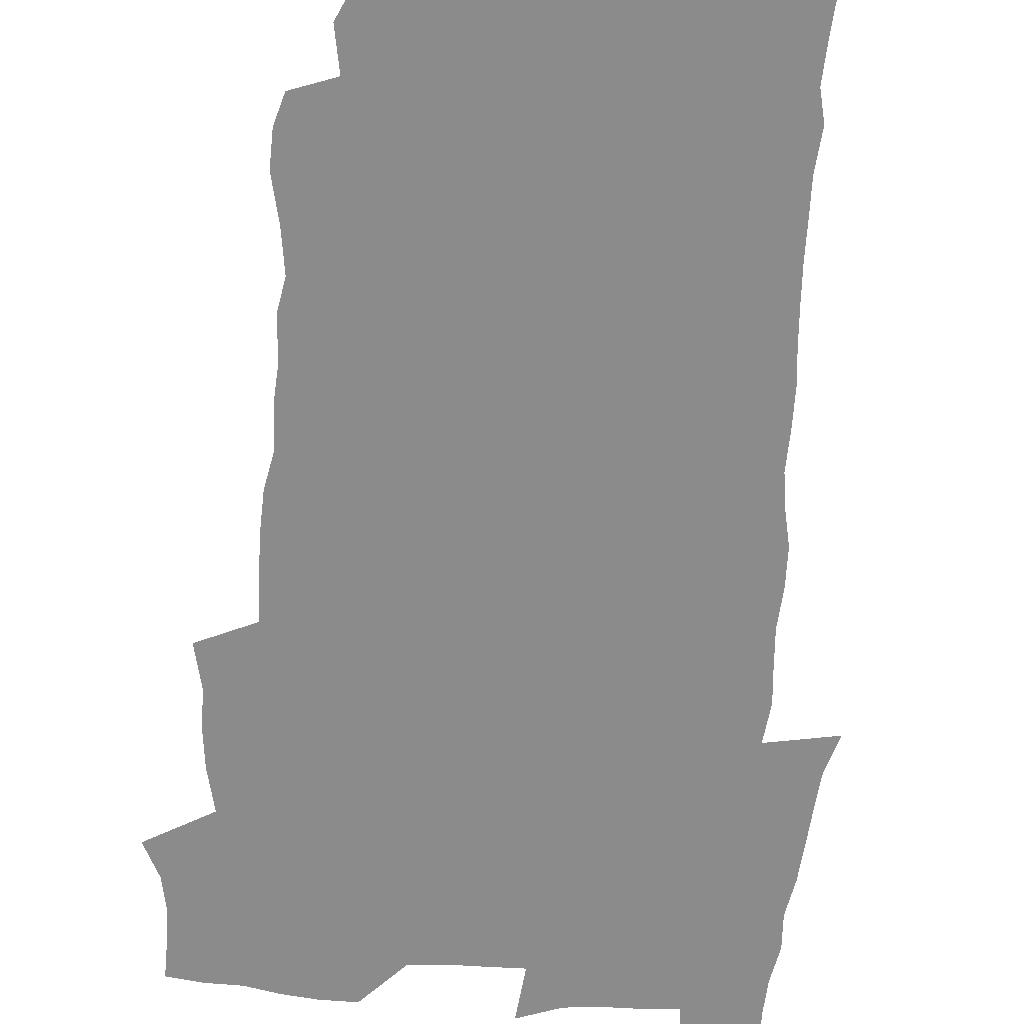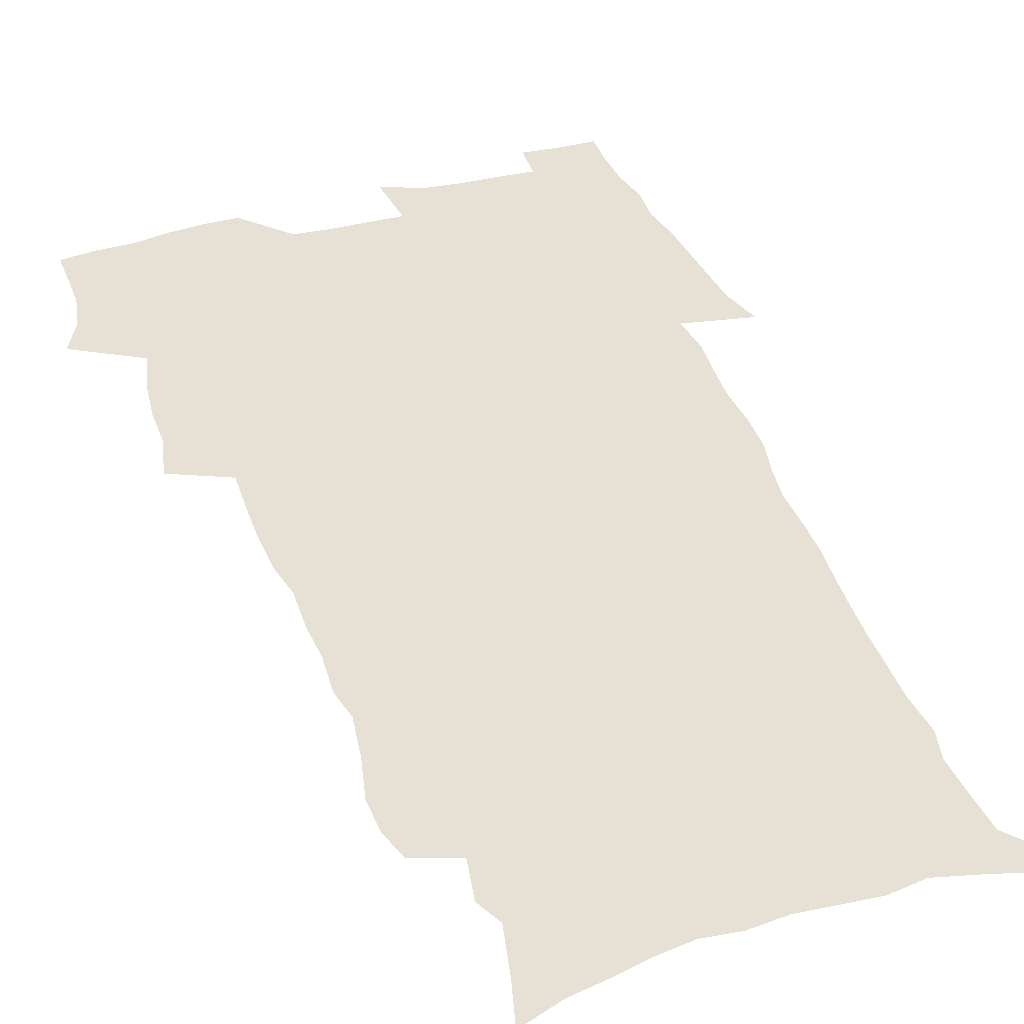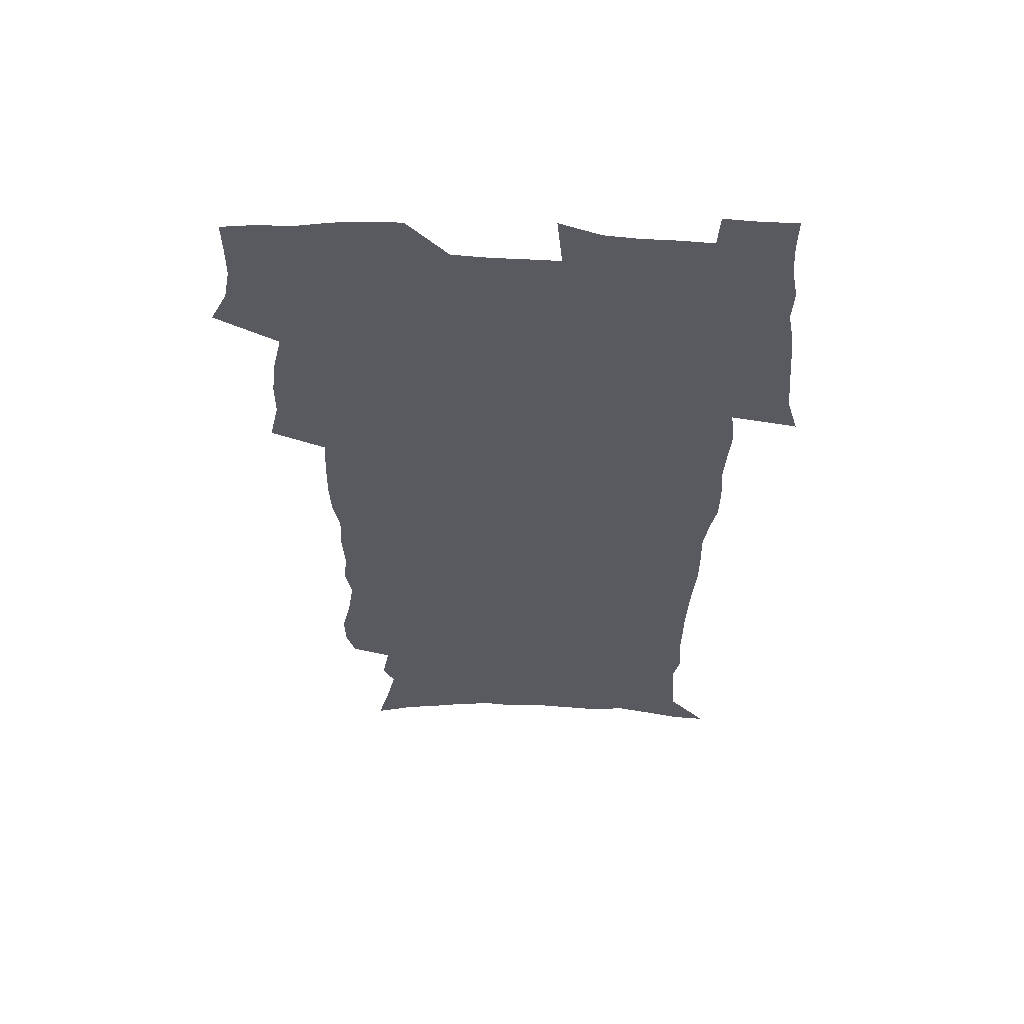
<metadata>
{"format":"obj","ext":"obj","renderer":"f3d","projection":"perspective","resolution":1024,"background":"white","views":[{"elev":-63.8,"azim":-4.4,"up":"+Z"},{"elev":39.1,"azim":-19.1,"up":"+Z"},{"elev":58.2,"azim":2.5,"up":"+Y"}]}
</metadata>
<code>
v 470 524.1 0
v 477.4 539.1 0
v 480.2 553.8 0
v 480.3 568.5 0
v 480 583.2 0
v 486.5 439.2 0
v 490.7 457.9 0
v 490.7 473.7 0
v 492.7 490.6 0
v 496.8 508.7 0
v 497.7 523.4 0
v 496.4 538.4 0
v 497 553.1 0
v 497.9 567.2 0
v 494.6 585.1 0
v 510.8 233.8 0
v 507.2 246.2 0
v 506.8 261.1 0
v 511 279.9 0
v 513.6 297.7 0
v 511.1 311.3 0
v 512.4 328.7 0
v 511.4 344.4 0
v 512.2 362.3 0
v 509.3 377.1 0
v 508.6 393.6 0
v 509 411 0
v 509.7 428.8 0
v 508.3 444.5 0
v 510.1 461.4 0
v 508.1 476.2 0
v 510.9 493.1 0
v 512.5 508.8 0
v 513.1 523.5 0
v 511 538.7 0
v 513.9 553.2 0
v 512.1 568.6 0
v 509.7 585.3 0
v 520.5 159.5 0
v 525.4 177.9 0
v 530 199.2 0
v 525.1 209.8 0
v 528.3 227.4 0
v 529.9 244.6 0
v 532.8 262.7 0
v 533.1 278.1 0
v 532.4 292.7 0
v 532.7 308.4 0
v 531.3 322.9 0
v 530.9 338.6 0
v 530.2 353.9 0
v 530.1 370.1 0
v 529.2 385.6 0
v 528 400.9 0
v 527.1 416.5 0
v 528.3 433.5 0
v 527.2 448.5 0
v 528.1 464.5 0
v 527 479.2 0
v 529.3 495.2 0
v 528.1 509.7 0
v 528.2 524.3 0
v 528.9 538.9 0
v 528.5 553.6 0
v 526.6 569.8 0
v 523.9 588 0
v 537.9 165.9 0
v 537 177.6 0
v 544.9 205.3 0
v 544.5 219.8 0
v 545.2 235.7 0
v 548 254 0
v 548.6 269.6 0
v 548.7 284.7 0
v 549.1 300.4 0
v 547.9 314.3 0
v 546.9 328.9 0
v 548.9 347.1 0
v 547.2 360.4 0
v 546.5 375.6 0
v 546 390.9 0
v 544.8 405.5 0
v 544.3 420.8 0
v 543.2 435.5 0
v 543.8 451.2 0
v 544.1 466.5 0
v 544.3 481.4 0
v 544.4 496 0
v 544.4 510.4 0
v 545 524.6 0
v 544.6 538.7 0
v 544.3 552.6 0
v 541.2 570.8 0
v 538.3 589.5 0
v 551.2 168.6 0
v 555.7 189.1 0
v 559.4 209.9 0
v 561.3 227.7 0
v 563.1 245 0
v 563.5 260.1 0
v 563.1 274.3 0
v 563.2 289.6 0
v 562.7 303.9 0
v 562.1 318.5 0
v 561.9 333.7 0
v 561.4 347.9 0
v 561.8 364.2 0
v 561.4 379.2 0
v 560.5 393.5 0
v 561 409.7 0
v 560.1 423.8 0
v 559.7 438.6 0
v 559.5 453.3 0
v 559.8 468.3 0
v 560 482.8 0
v 559.8 496.9 0
v 559.7 511 0
v 559.5 524.9 0
v 559.4 538.8 0
v 558.5 553.2 0
v 556.2 570.2 0
v 553.2 589.5 0
v 566.3 172.2 0
v 570.5 192.4 0
v 574.5 215.8 0
v 575.6 232.1 0
v 576.2 247.4 0
v 576.6 262.7 0
v 576.9 278 0
v 576.4 291.9 0
v 576 306.3 0
v 576.1 321.8 0
v 576.1 336.9 0
v 576.1 351.7 0
v 576.6 368 0
v 575.7 381.9 0
v 574.4 395.4 0
v 574.8 410.9 0
v 574.2 424.8 0
v 574.8 440.9 0
v 574.4 454.9 0
v 574.2 469.1 0
v 574.1 483.3 0
v 573.9 497.3 0
v 574.1 511.4 0
v 574.2 525.2 0
v 574 538.9 0
v 572.7 553.9 0
v 570.6 571 0
v 581.7 174.6 0
v 583.4 189.2 0
v 587.2 215.4 0
v 588.8 234.6 0
v 589.4 250.3 0
v 589.2 263.3 0
v 589.6 279.7 0
v 589.3 293.6 0
v 589.3 308.6 0
v 589.6 324.5 0
v 589.4 338.4 0
v 589 351.2 0
v 589.6 369.5 0
v 589.7 384.4 0
v 588.9 397.7 0
v 588.6 411.9 0
v 587.6 425.2 0
v 588.5 441.5 0
v 588.5 455.8 0
v 588.4 469.8 0
v 588.4 483.9 0
v 588.4 497.9 0
v 588.6 511.8 0
v 588.2 525.5 0
v 587.9 539.2 0
v 587.2 553.9 0
v 585.9 569.8 0
v 596 173.1 0
v 598.6 194.7 0
v 600.4 216.1 0
v 601.5 235.4 0
v 601.8 250.7 0
v 601.7 263.7 0
v 602.3 280.7 0
v 602.2 294.7 0
v 602.3 310.2 0
v 602.3 324.2 0
v 602.4 338.5 0
v 602.7 353.9 0
v 602.6 368.6 0
v 602.7 385.2 0
v 602.6 398.8 0
v 602.3 413 0
v 602.1 427.1 0
v 602.3 441.5 0
v 602.4 456.5 0
v 602.5 470.6 0
v 602.4 484.3 0
v 602.5 498.4 0
v 602.6 512.2 0
v 602.3 525.8 0
v 601.8 540 0
v 601.5 554.1 0
v 600.6 569.6 0
v 611.4 174.6 0
v 612.9 197.5 0
v 613.5 215.1 0
v 614.1 234.6 0
v 614.3 251.2 0
v 614.6 265.6 0
v 615.1 279.7 0
v 615.1 295.8 0
v 615.1 310.3 0
v 615.1 325.4 0
v 615.4 337.5 0
v 615.9 355.7 0
v 615.9 369.9 0
v 616.1 383.8 0
v 615.9 399.1 0
v 615.9 412.9 0
v 616 427.9 0
v 616 441.6 0
v 616 457 0
v 616.2 470.6 0
v 616.2 484.4 0
v 616.3 498.4 0
v 616.2 512.3 0
v 616.2 525.9 0
v 616.2 539.6 0
v 615.8 554.3 0
v 615.2 569.3 0
v 612.9 592.5 0
v 626.4 173.5 0
v 626.7 197.3 0
v 626.7 216.8 0
v 626.9 233.3 0
v 627.2 249 0
v 627.3 263.9 0
v 628.2 277.6 0
v 627.7 296 0
v 627.9 310.4 0
v 628.3 324.4 0
v 628.7 340.6 0
v 628.8 355.6 0
v 629 369.8 0
v 629.3 383.8 0
v 629.4 398.7 0
v 629.5 413 0
v 629.9 427 0
v 629.8 441.8 0
v 630 456.2 0
v 629.9 470.4 0
v 629.9 484.3 0
v 630.5 498 0
v 630 512.4 0
v 630.3 526.1 0
v 630.1 540 0
v 630.1 554.2 0
v 629.8 570.1 0
v 630.6 586 0
v 641.4 172.3 0
v 640.8 194.7 0
v 639.9 215.7 0
v 639.7 232.7 0
v 640.5 246.5 0
v 641.4 259.6 0
v 641.1 277.3 0
v 641.1 292.9 0
v 640.8 308.9 0
v 641.8 322.2 0
v 641.6 339.5 0
v 642 354 0
v 642.2 368.7 0
v 642.8 382.7 0
v 643.4 397 0
v 643.6 411.8 0
v 643.6 426.6 0
v 644.1 440.8 0
v 644.2 455.3 0
v 644.1 469.7 0
v 644.5 483.8 0
v 644.5 498 0
v 644.9 511.9 0
v 644.3 526.3 0
v 644.3 540.1 0
v 644.5 554.5 0
v 644.8 570.4 0
v 645.7 584.6 0
v 655.9 174.7 0
v 655 192.7 0
v 653.5 212.9 0
v 653.2 229.5 0
v 653.7 244.4 0
v 653.7 260.5 0
v 654.8 274.1 0
v 654.3 290.8 0
v 654.9 305.4 0
v 654.7 321.6 0
v 655.8 335.8 0
v 656.4 350.5 0
v 656.4 365.7 0
v 656.4 381.1 0
v 657.7 395.1 0
v 658 410 0
v 658.1 425 0
v 658.4 439.6 0
v 658.6 454.2 0
v 659 468.7 0
v 659.1 483.1 0
v 658.5 497.8 0
v 659 511.8 0
v 658.9 526.1 0
v 659.1 540.3 0
v 659.1 554.6 0
v 659.6 569.4 0
v 660.3 584.4 0
v 671.3 170.9 0
v 671 186.7 0
v 668.8 206.8 0
v 668.1 224 0
v 668.4 239.5 0
v 668.4 255.2 0
v 668.7 270.3 0
v 668.4 286.4 0
v 669 301.5 0
v 668.7 317.6 0
v 669.7 332.3 0
v 670.6 347.1 0
v 670.8 362.5 0
v 672.3 376.7 0
v 674.7 390.5 0
v 673.6 407 0
v 674.5 421.7 0
v 674 437.3 0
v 674.8 451.9 0
v 674.9 466.9 0
v 675.2 481.6 0
v 674.8 496.5 0
v 673.7 511.4 0
v 674.7 525.6 0
v 673.2 540.5 0
v 673.6 554.3 0
v 674 568.3 0
v 675 583.5 0
v 676 598.4 0
v 687.3 166.4 0
v 684.6 186 0
v 683.4 202.8 0
v 682.6 219.2 0
v 685.5 231.7 0
v 684 248.9 0
v 684.4 263.9 0
v 684.6 279.3 0
v 685.3 294.3 0
v 686.3 309.4 0
v 687.7 324.1 0
v 687.9 340 0
v 687.5 356.6 0
v 689.5 371 0
v 692.5 385.1 0
v 692.9 400.9 0
v 691.8 417.8 0
v 692.8 433 0
v 694 448.1 0
v 692.2 464.6 0
v 693.4 479.3 0
v 694.4 494 0
v 691.6 509.8 0
v 691.7 524.4 0
v 689.7 539.7 0
v 688.8 554.1 0
v 688.4 568.1 0
v 689.8 582.5 0
v 690.9 597.3 0
v 701.5 165.4 0
v 720.5 459.3 0
v 715.7 476.2 0
v 714.3 491.6 0
v 713.1 506.9 0
v 711.8 522.2 0
v 709 538 0
v 709.8 552.8 0
v 706.9 568 0
v 706.2 582.6 0
v 706.4 597.2 0
f 10 11 1
f 1 11 2
f 11 12 2
f 2 12 3
f 12 13 3
f 3 13 4
f 13 14 4
f 4 14 5
f 14 15 5
f 28 29 6
f 6 29 7
f 29 30 7
f 7 30 8
f 30 31 8
f 8 31 9
f 31 32 9
f 9 32 10
f 32 33 10
f 10 33 11
f 33 34 11
f 11 34 12
f 34 35 12
f 12 35 13
f 35 36 13
f 13 36 14
f 36 37 14
f 14 37 15
f 37 38 15
f 43 44 16
f 16 44 17
f 44 45 17
f 17 45 18
f 45 46 18
f 18 46 19
f 46 47 19
f 19 47 20
f 47 48 20
f 20 48 21
f 48 49 21
f 21 49 22
f 49 50 22
f 22 50 23
f 50 51 23
f 23 51 24
f 51 52 24
f 24 52 25
f 52 53 25
f 25 53 26
f 53 54 26
f 26 54 27
f 54 55 27
f 27 55 28
f 55 56 28
f 28 56 29
f 56 57 29
f 29 57 30
f 57 58 30
f 30 58 31
f 58 59 31
f 31 59 32
f 59 60 32
f 32 60 33
f 60 61 33
f 33 61 34
f 61 62 34
f 34 62 35
f 62 63 35
f 35 63 36
f 63 64 36
f 36 64 37
f 64 65 37
f 37 65 38
f 65 66 38
f 39 67 40
f 67 68 40
f 40 68 41
f 68 69 41
f 41 69 42
f 69 70 42
f 42 70 43
f 70 71 43
f 43 71 44
f 71 72 44
f 44 72 45
f 72 73 45
f 45 73 46
f 73 74 46
f 46 74 47
f 74 75 47
f 47 75 48
f 75 76 48
f 48 76 49
f 76 77 49
f 49 77 50
f 77 78 50
f 50 78 51
f 78 79 51
f 51 79 52
f 79 80 52
f 52 80 53
f 80 81 53
f 53 81 54
f 81 82 54
f 54 82 55
f 82 83 55
f 55 83 56
f 83 84 56
f 56 84 57
f 84 85 57
f 57 85 58
f 85 86 58
f 58 86 59
f 86 87 59
f 59 87 60
f 87 88 60
f 60 88 61
f 88 89 61
f 61 89 62
f 89 90 62
f 62 90 63
f 90 91 63
f 63 91 64
f 91 92 64
f 64 92 65
f 92 93 65
f 65 93 66
f 93 94 66
f 67 95 68
f 95 96 68
f 68 96 69
f 96 97 69
f 69 97 70
f 97 98 70
f 70 98 71
f 98 99 71
f 71 99 72
f 99 100 72
f 72 100 73
f 100 101 73
f 73 101 74
f 101 102 74
f 74 102 75
f 102 103 75
f 75 103 76
f 103 104 76
f 76 104 77
f 104 105 77
f 77 105 78
f 105 106 78
f 78 106 79
f 106 107 79
f 79 107 80
f 107 108 80
f 80 108 81
f 108 109 81
f 81 109 82
f 109 110 82
f 82 110 83
f 110 111 83
f 83 111 84
f 111 112 84
f 84 112 85
f 112 113 85
f 85 113 86
f 113 114 86
f 86 114 87
f 114 115 87
f 87 115 88
f 115 116 88
f 88 116 89
f 116 117 89
f 89 117 90
f 117 118 90
f 90 118 91
f 118 119 91
f 91 119 92
f 119 120 92
f 92 120 93
f 120 121 93
f 93 121 94
f 121 122 94
f 95 123 96
f 123 124 96
f 96 124 97
f 124 125 97
f 97 125 98
f 125 126 98
f 98 126 99
f 126 127 99
f 99 127 100
f 127 128 100
f 100 128 101
f 128 129 101
f 101 129 102
f 129 130 102
f 102 130 103
f 130 131 103
f 103 131 104
f 131 132 104
f 104 132 105
f 132 133 105
f 105 133 106
f 133 134 106
f 106 134 107
f 134 135 107
f 107 135 108
f 135 136 108
f 108 136 109
f 136 137 109
f 109 137 110
f 137 138 110
f 110 138 111
f 138 139 111
f 111 139 112
f 139 140 112
f 112 140 113
f 140 141 113
f 113 141 114
f 141 142 114
f 114 142 115
f 142 143 115
f 115 143 116
f 143 144 116
f 116 144 117
f 144 145 117
f 117 145 118
f 145 146 118
f 118 146 119
f 146 147 119
f 119 147 120
f 147 148 120
f 120 148 121
f 148 149 121
f 121 149 122
f 123 150 124
f 150 151 124
f 124 151 125
f 151 152 125
f 125 152 126
f 152 153 126
f 126 153 127
f 153 154 127
f 127 154 128
f 154 155 128
f 128 155 129
f 155 156 129
f 129 156 130
f 156 157 130
f 130 157 131
f 157 158 131
f 131 158 132
f 158 159 132
f 132 159 133
f 159 160 133
f 133 160 134
f 160 161 134
f 134 161 135
f 161 162 135
f 135 162 136
f 162 163 136
f 136 163 137
f 163 164 137
f 137 164 138
f 164 165 138
f 138 165 139
f 165 166 139
f 139 166 140
f 166 167 140
f 140 167 141
f 167 168 141
f 141 168 142
f 168 169 142
f 142 169 143
f 169 170 143
f 143 170 144
f 170 171 144
f 144 171 145
f 171 172 145
f 145 172 146
f 172 173 146
f 146 173 147
f 173 174 147
f 147 174 148
f 174 175 148
f 148 175 149
f 175 176 149
f 150 177 151
f 177 178 151
f 151 178 152
f 178 179 152
f 152 179 153
f 179 180 153
f 153 180 154
f 180 181 154
f 154 181 155
f 181 182 155
f 155 182 156
f 182 183 156
f 156 183 157
f 183 184 157
f 157 184 158
f 184 185 158
f 158 185 159
f 185 186 159
f 159 186 160
f 186 187 160
f 160 187 161
f 187 188 161
f 161 188 162
f 188 189 162
f 162 189 163
f 189 190 163
f 163 190 164
f 190 191 164
f 164 191 165
f 191 192 165
f 165 192 166
f 192 193 166
f 166 193 167
f 193 194 167
f 167 194 168
f 194 195 168
f 168 195 169
f 195 196 169
f 169 196 170
f 196 197 170
f 170 197 171
f 197 198 171
f 171 198 172
f 198 199 172
f 172 199 173
f 199 200 173
f 173 200 174
f 200 201 174
f 174 201 175
f 201 202 175
f 175 202 176
f 202 203 176
f 177 204 178
f 204 205 178
f 178 205 179
f 205 206 179
f 179 206 180
f 206 207 180
f 180 207 181
f 207 208 181
f 181 208 182
f 208 209 182
f 182 209 183
f 209 210 183
f 183 210 184
f 210 211 184
f 184 211 185
f 211 212 185
f 185 212 186
f 212 213 186
f 186 213 187
f 213 214 187
f 187 214 188
f 214 215 188
f 188 215 189
f 215 216 189
f 189 216 190
f 216 217 190
f 190 217 191
f 217 218 191
f 191 218 192
f 218 219 192
f 192 219 193
f 219 220 193
f 193 220 194
f 220 221 194
f 194 221 195
f 221 222 195
f 195 222 196
f 222 223 196
f 196 223 197
f 223 224 197
f 197 224 198
f 224 225 198
f 198 225 199
f 225 226 199
f 199 226 200
f 226 227 200
f 200 227 201
f 227 228 201
f 201 228 202
f 228 229 202
f 202 229 203
f 229 230 203
f 204 232 205
f 232 233 205
f 205 233 206
f 233 234 206
f 206 234 207
f 234 235 207
f 207 235 208
f 235 236 208
f 208 236 209
f 236 237 209
f 209 237 210
f 237 238 210
f 210 238 211
f 238 239 211
f 211 239 212
f 239 240 212
f 212 240 213
f 240 241 213
f 213 241 214
f 241 242 214
f 214 242 215
f 242 243 215
f 215 243 216
f 243 244 216
f 216 244 217
f 244 245 217
f 217 245 218
f 245 246 218
f 218 246 219
f 246 247 219
f 219 247 220
f 247 248 220
f 220 248 221
f 248 249 221
f 221 249 222
f 249 250 222
f 222 250 223
f 250 251 223
f 223 251 224
f 251 252 224
f 224 252 225
f 252 253 225
f 225 253 226
f 253 254 226
f 226 254 227
f 254 255 227
f 227 255 228
f 255 256 228
f 228 256 229
f 256 257 229
f 229 257 230
f 257 258 230
f 230 258 231
f 258 259 231
f 232 260 233
f 260 261 233
f 233 261 234
f 261 262 234
f 234 262 235
f 262 263 235
f 235 263 236
f 263 264 236
f 236 264 237
f 264 265 237
f 237 265 238
f 265 266 238
f 238 266 239
f 266 267 239
f 239 267 240
f 267 268 240
f 240 268 241
f 268 269 241
f 241 269 242
f 269 270 242
f 242 270 243
f 270 271 243
f 243 271 244
f 271 272 244
f 244 272 245
f 272 273 245
f 245 273 246
f 273 274 246
f 246 274 247
f 274 275 247
f 247 275 248
f 275 276 248
f 248 276 249
f 276 277 249
f 249 277 250
f 277 278 250
f 250 278 251
f 278 279 251
f 251 279 252
f 279 280 252
f 252 280 253
f 280 281 253
f 253 281 254
f 281 282 254
f 254 282 255
f 282 283 255
f 255 283 256
f 283 284 256
f 256 284 257
f 284 285 257
f 257 285 258
f 285 286 258
f 258 286 259
f 286 287 259
f 260 288 261
f 288 289 261
f 261 289 262
f 289 290 262
f 262 290 263
f 290 291 263
f 263 291 264
f 291 292 264
f 264 292 265
f 292 293 265
f 265 293 266
f 293 294 266
f 266 294 267
f 294 295 267
f 267 295 268
f 295 296 268
f 268 296 269
f 296 297 269
f 269 297 270
f 297 298 270
f 270 298 271
f 298 299 271
f 271 299 272
f 299 300 272
f 272 300 273
f 300 301 273
f 273 301 274
f 301 302 274
f 274 302 275
f 302 303 275
f 275 303 276
f 303 304 276
f 276 304 277
f 304 305 277
f 277 305 278
f 305 306 278
f 278 306 279
f 306 307 279
f 279 307 280
f 307 308 280
f 280 308 281
f 308 309 281
f 281 309 282
f 309 310 282
f 282 310 283
f 310 311 283
f 283 311 284
f 311 312 284
f 284 312 285
f 312 313 285
f 285 313 286
f 313 314 286
f 286 314 287
f 314 315 287
f 288 316 289
f 316 317 289
f 289 317 290
f 317 318 290
f 290 318 291
f 318 319 291
f 291 319 292
f 319 320 292
f 292 320 293
f 320 321 293
f 293 321 294
f 321 322 294
f 294 322 295
f 322 323 295
f 295 323 296
f 323 324 296
f 296 324 297
f 324 325 297
f 297 325 298
f 325 326 298
f 298 326 299
f 326 327 299
f 299 327 300
f 327 328 300
f 300 328 301
f 328 329 301
f 301 329 302
f 329 330 302
f 302 330 303
f 330 331 303
f 303 331 304
f 331 332 304
f 304 332 305
f 332 333 305
f 305 333 306
f 333 334 306
f 306 334 307
f 334 335 307
f 307 335 308
f 335 336 308
f 308 336 309
f 336 337 309
f 309 337 310
f 337 338 310
f 310 338 311
f 338 339 311
f 311 339 312
f 339 340 312
f 312 340 313
f 340 341 313
f 313 341 314
f 341 342 314
f 314 342 315
f 342 343 315
f 316 345 317
f 345 346 317
f 317 346 318
f 346 347 318
f 318 347 319
f 347 348 319
f 319 348 320
f 348 349 320
f 320 349 321
f 349 350 321
f 321 350 322
f 350 351 322
f 322 351 323
f 351 352 323
f 323 352 324
f 352 353 324
f 324 353 325
f 353 354 325
f 325 354 326
f 354 355 326
f 326 355 327
f 355 356 327
f 327 356 328
f 356 357 328
f 328 357 329
f 357 358 329
f 329 358 330
f 358 359 330
f 330 359 331
f 359 360 331
f 331 360 332
f 360 361 332
f 332 361 333
f 361 362 333
f 333 362 334
f 362 363 334
f 334 363 335
f 363 364 335
f 335 364 336
f 364 365 336
f 336 365 337
f 365 366 337
f 337 366 338
f 366 367 338
f 338 367 339
f 367 368 339
f 339 368 340
f 368 369 340
f 340 369 341
f 369 370 341
f 341 370 342
f 370 371 342
f 342 371 343
f 371 372 343
f 343 372 344
f 372 373 344
f 345 374 346
f 364 375 365
f 375 376 365
f 365 376 366
f 376 377 366
f 366 377 367
f 377 378 367
f 367 378 368
f 378 379 368
f 368 379 369
f 379 380 369
f 369 380 370
f 380 381 370
f 370 381 371
f 381 382 371
f 371 382 372
f 382 383 372
f 372 383 373
f 383 384 373

</code>
